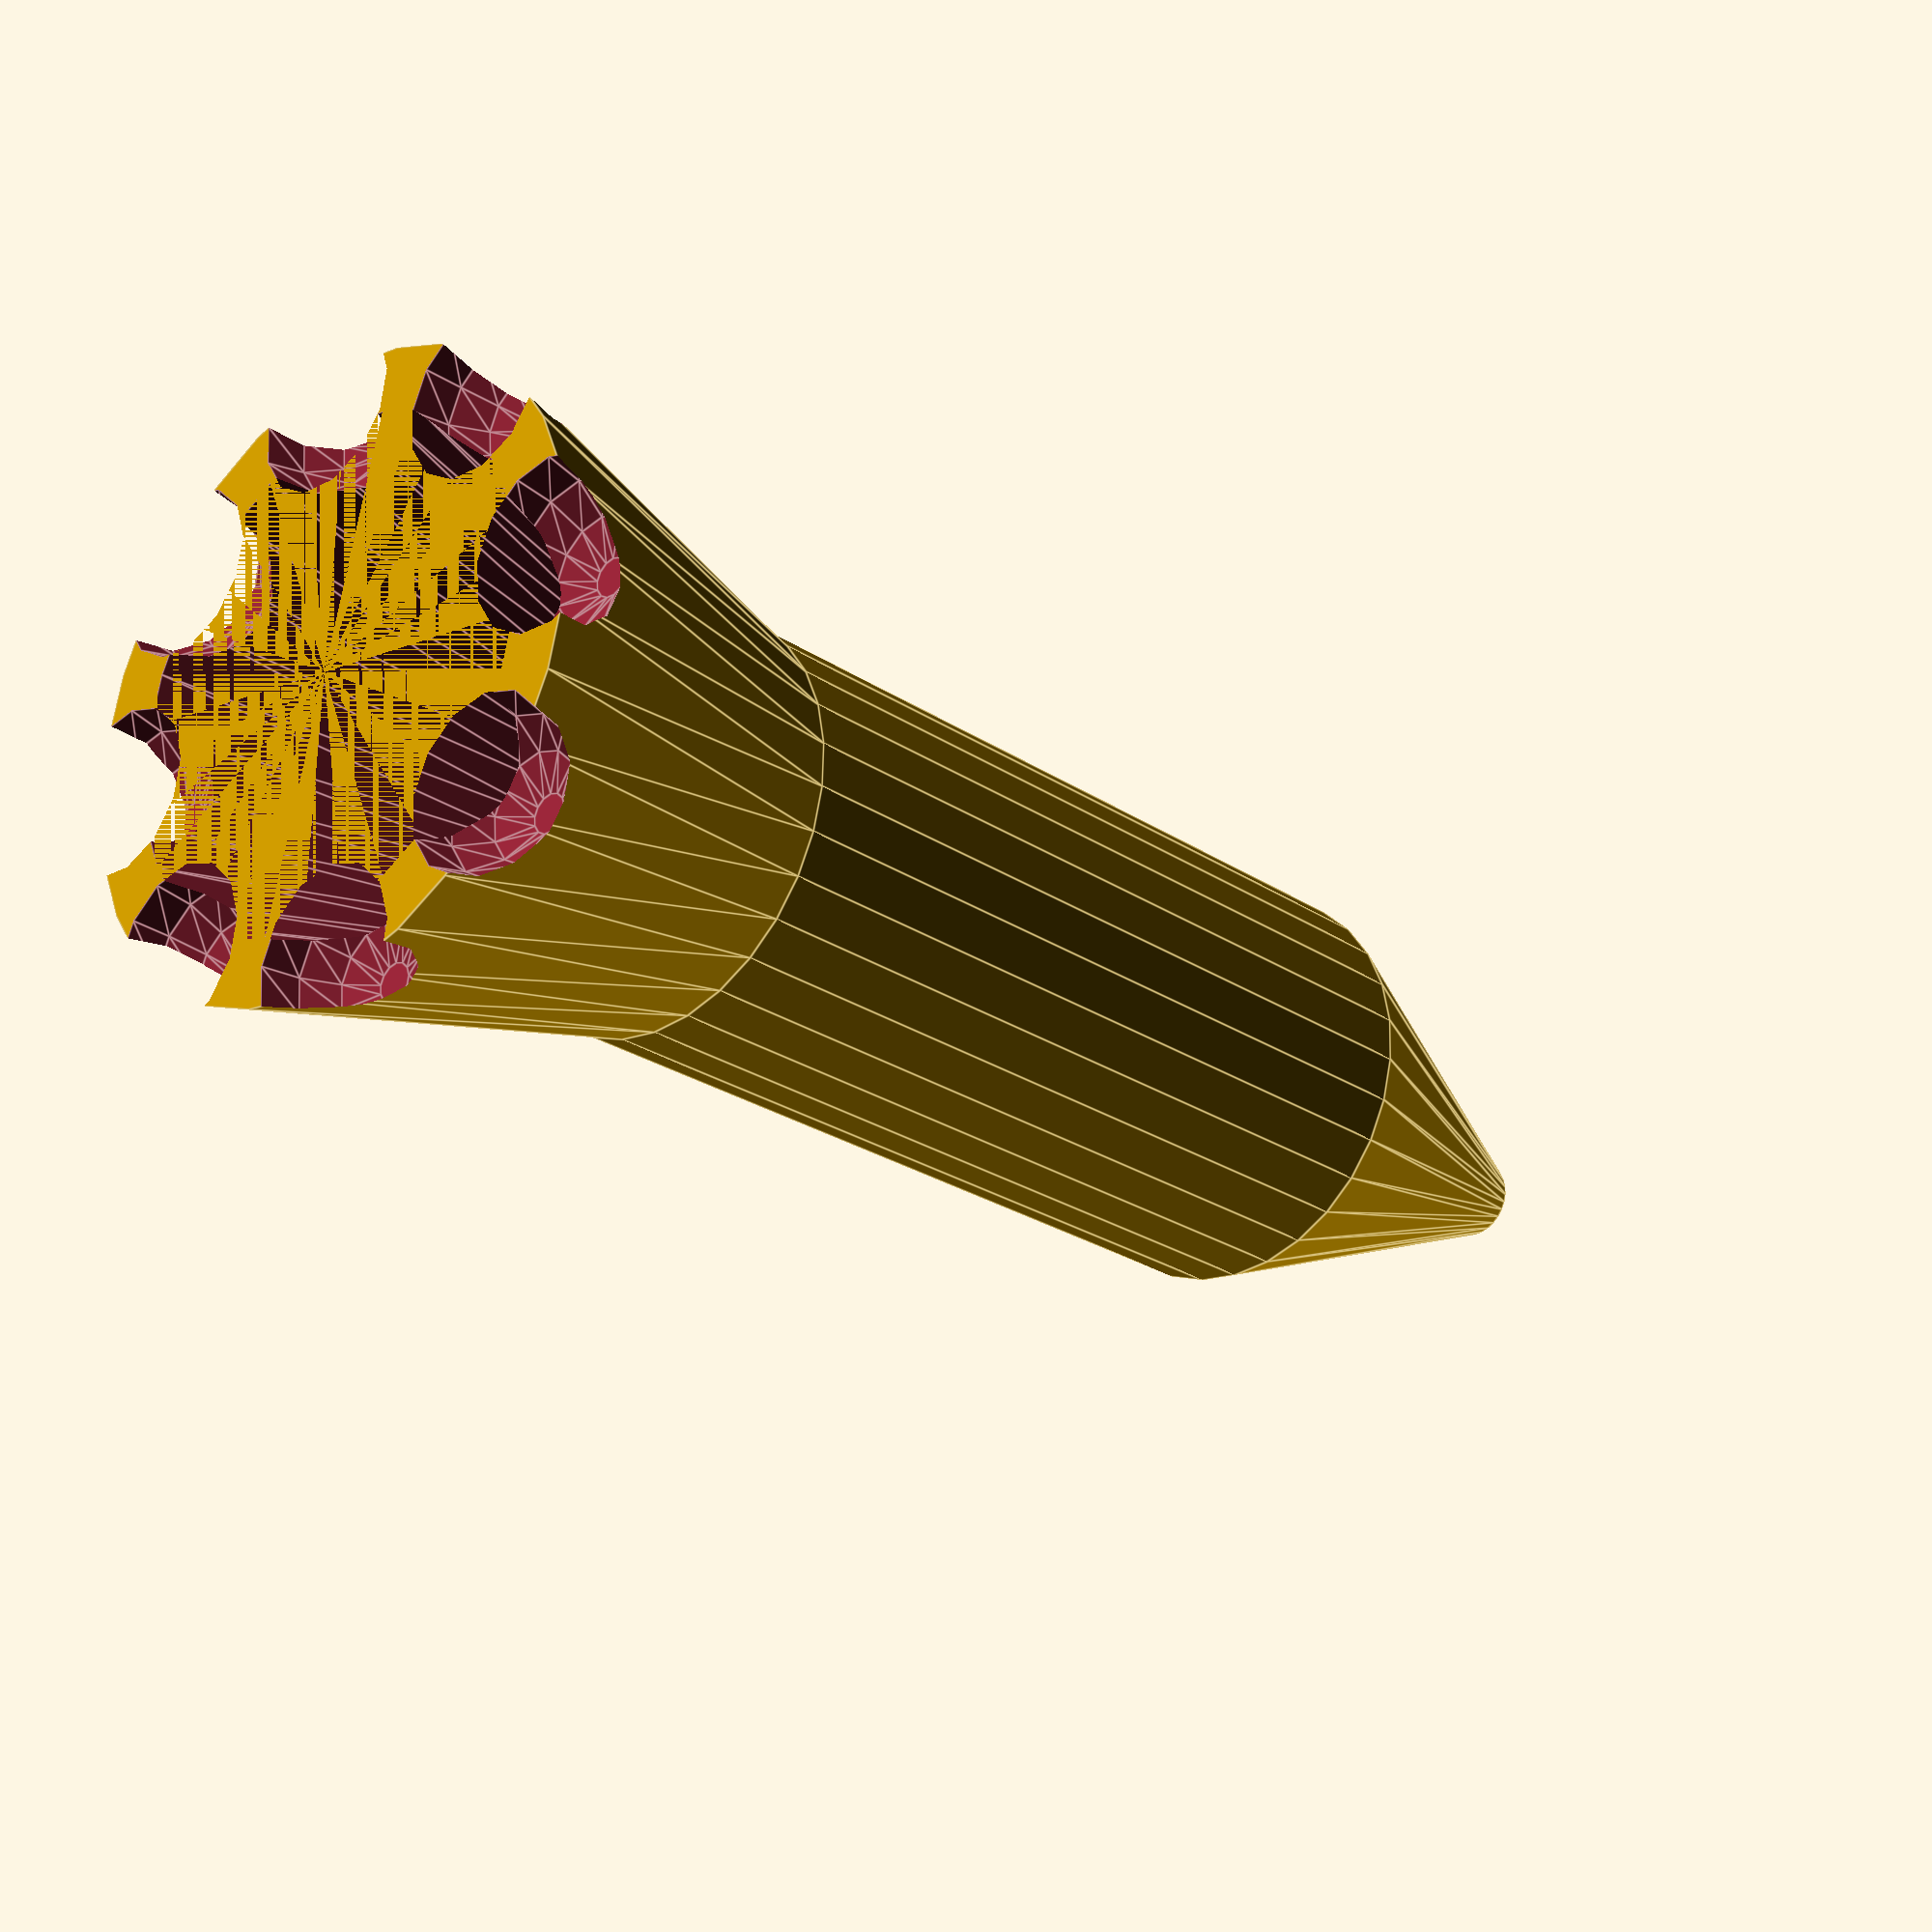
<openscad>
module Base() {
  difference() {
    cylinder(h=20, r1=15, r2=10);
    cylinder(h=20, r1=12, r2=7);
    translate([13.5,0,0]) sphere(r=4);
    translate([0, 13.5,0]) sphere(r=4);
    translate([-13.5,0,0]) sphere(r=4);
    translate([0, -13.5,0]) sphere(r=4);
    translate([9.5, 9.5,0]) sphere(r=4);
    translate([-9.5, 9.5,0]) sphere(r=4);
    translate([9.5, -9.5,0]) sphere(r=4);
    translate([-9.5, -9.5,0]) sphere(r=4);
  }
}

module Tube() {
    cylinder(h=40, r=10);
}

module Cap() {
    cylinder(h=20, r1=10, r2=2);
}

Base();
translate([0,0,20]) Tube();
translate([0,0,60]) Cap();

</openscad>
<views>
elev=25.0 azim=184.4 roll=222.7 proj=p view=edges
</views>
